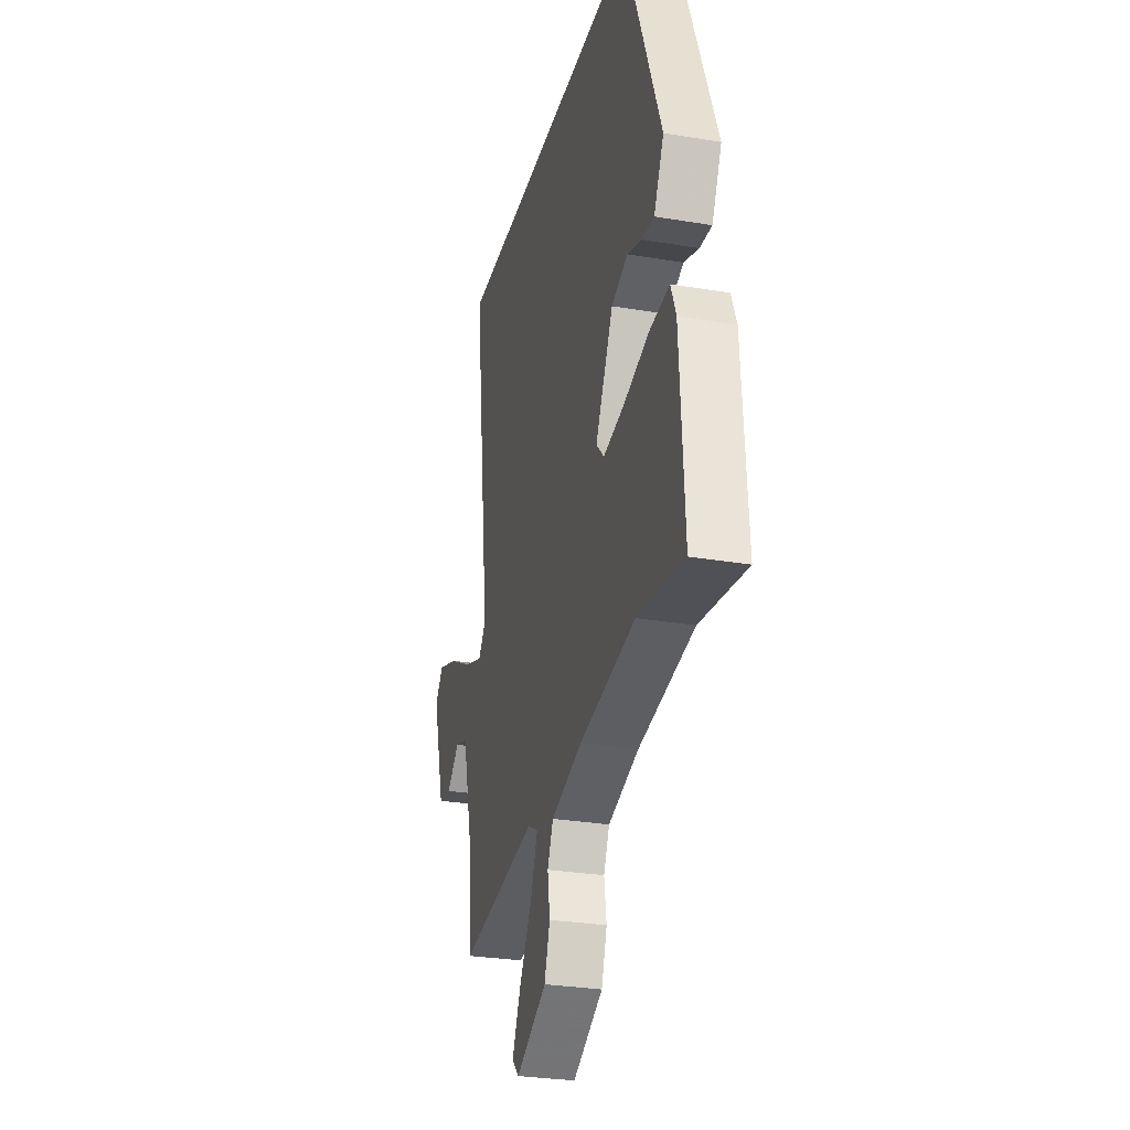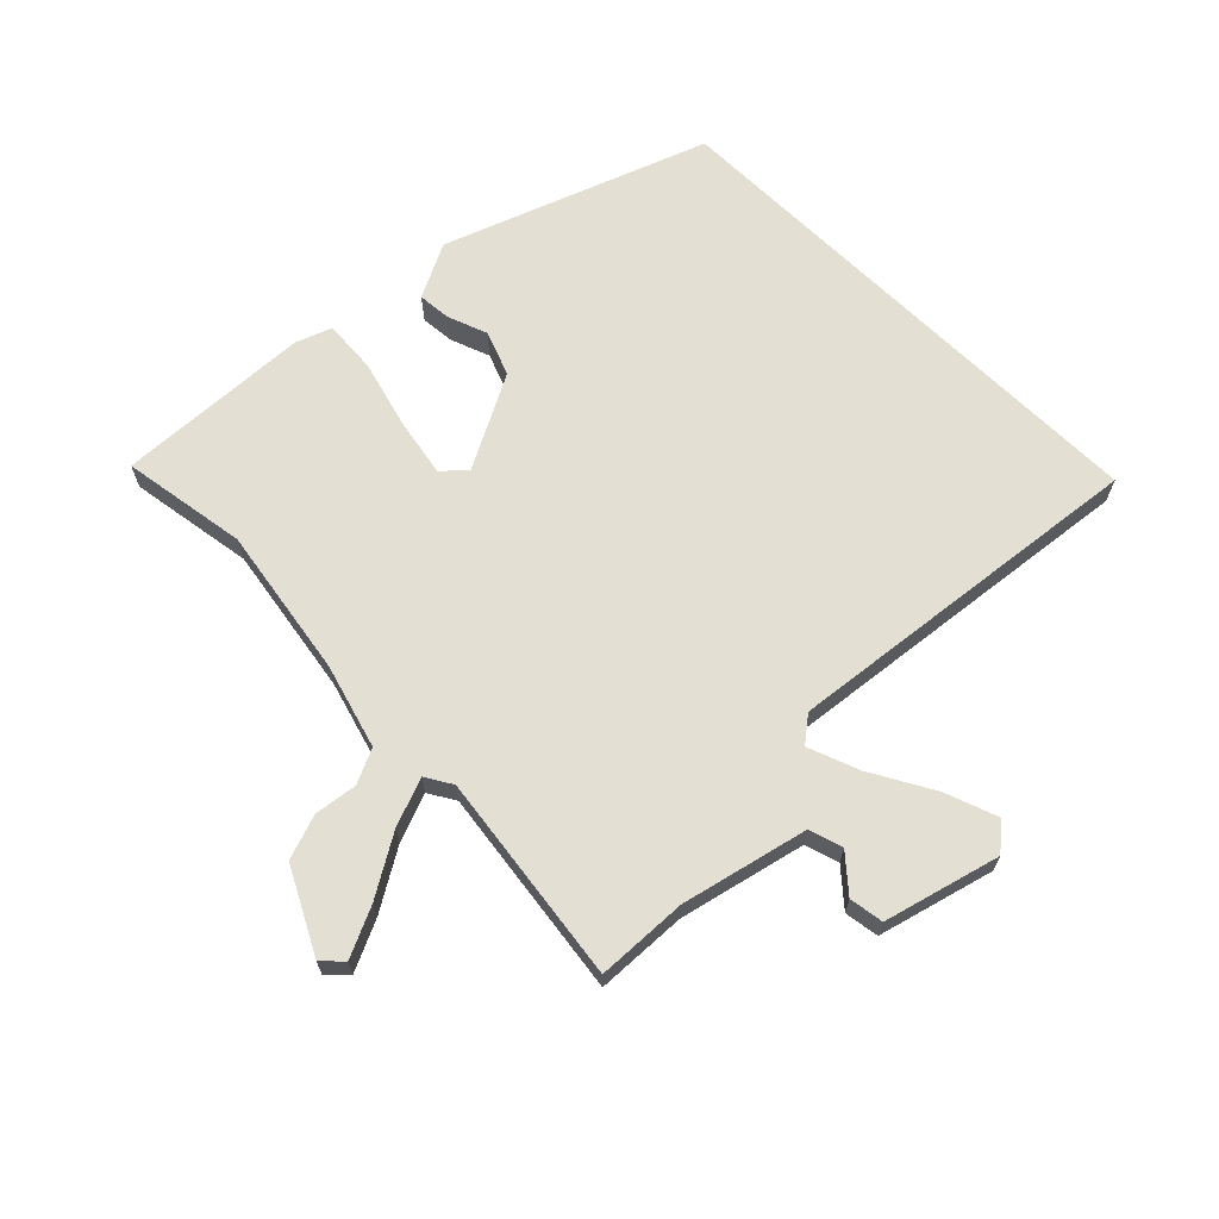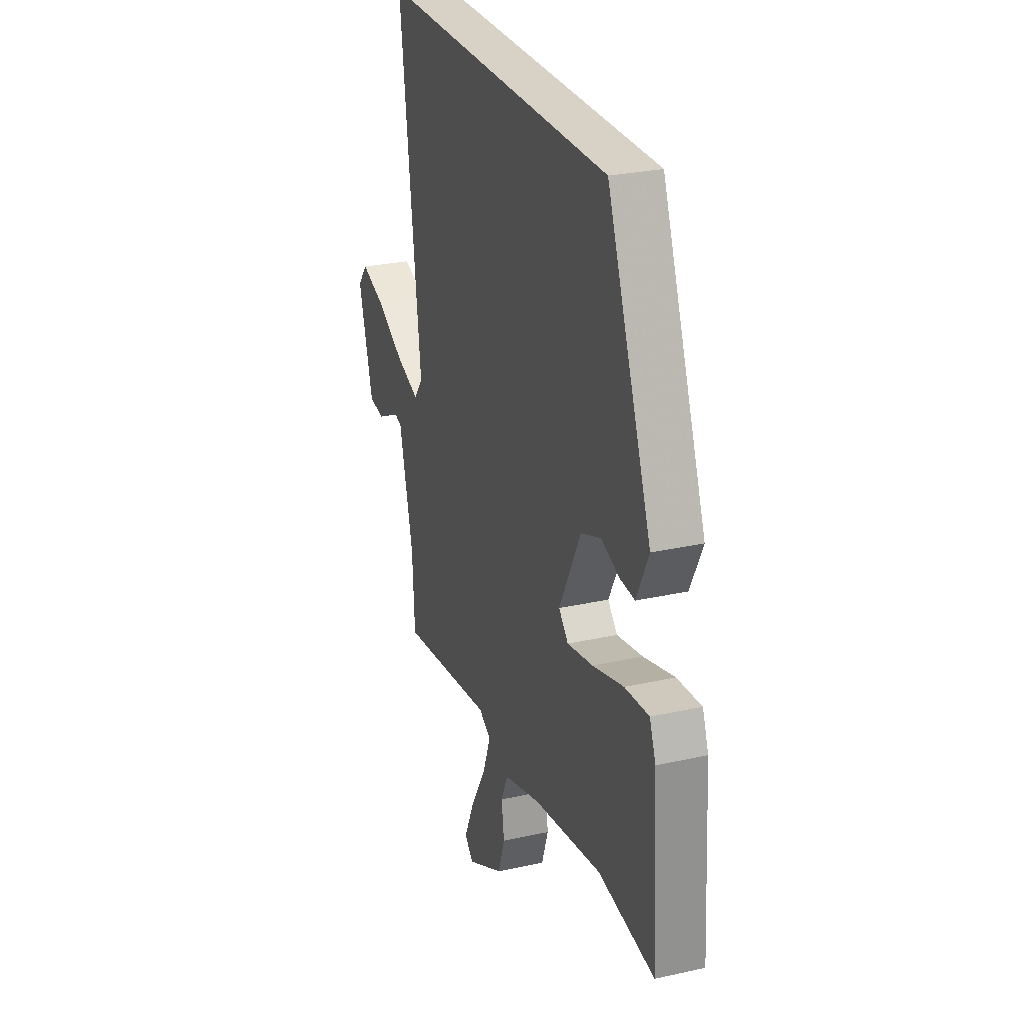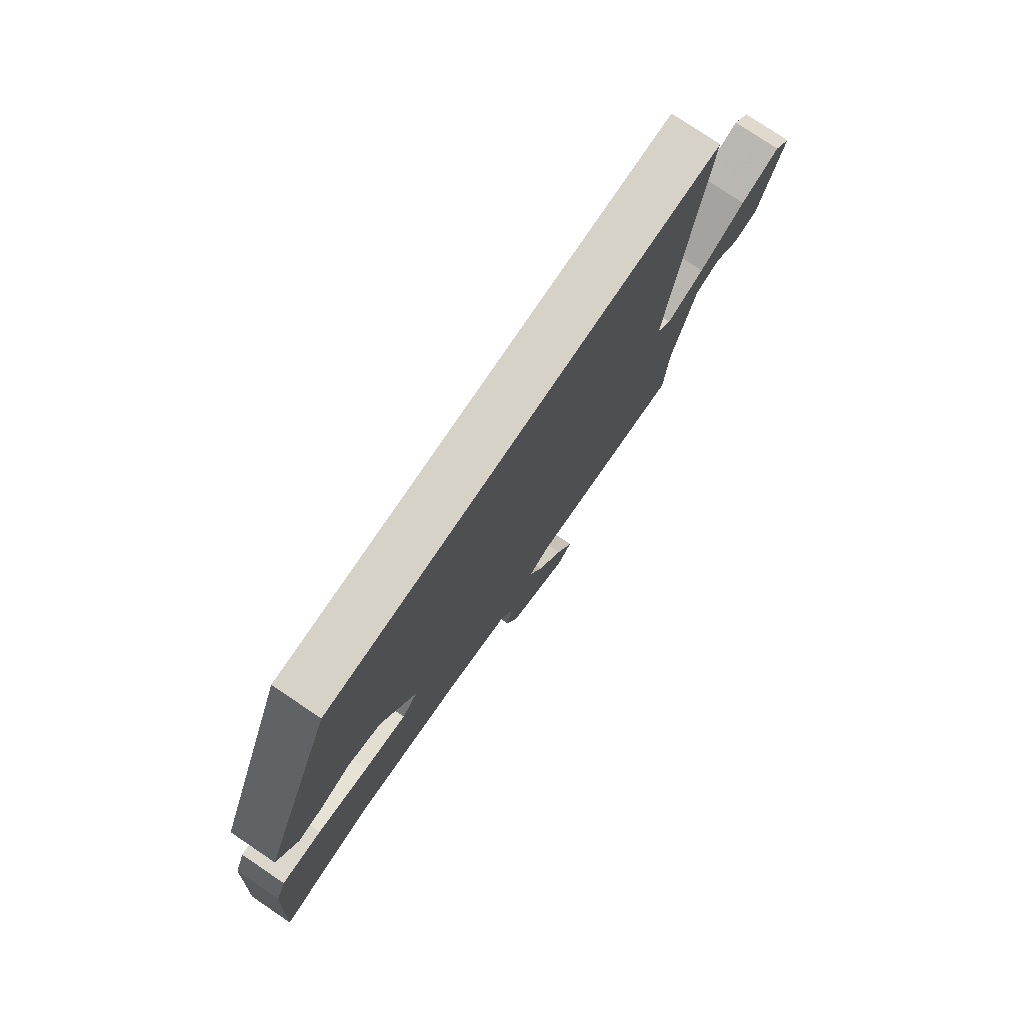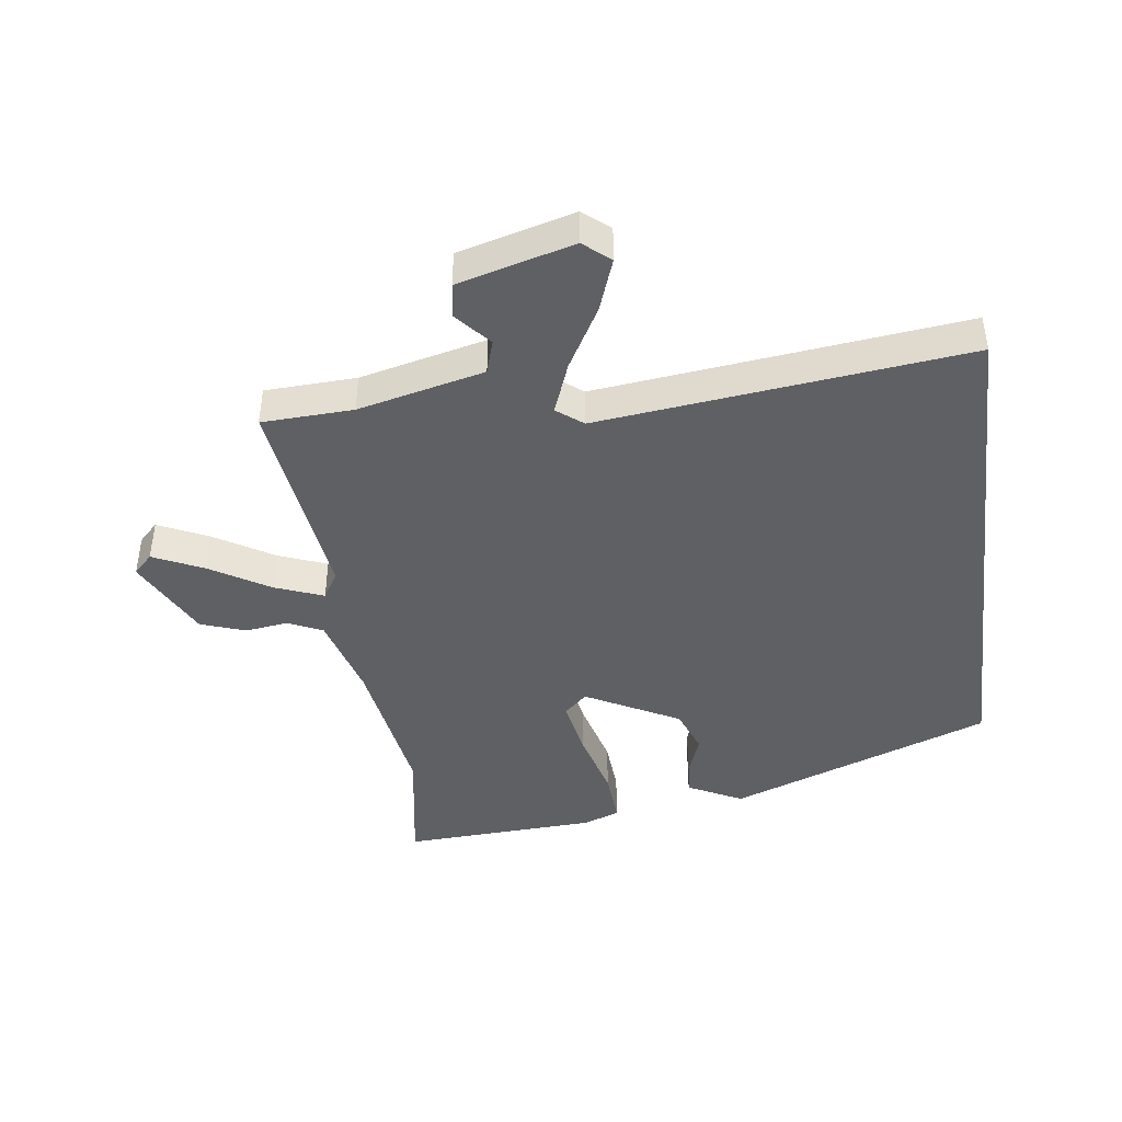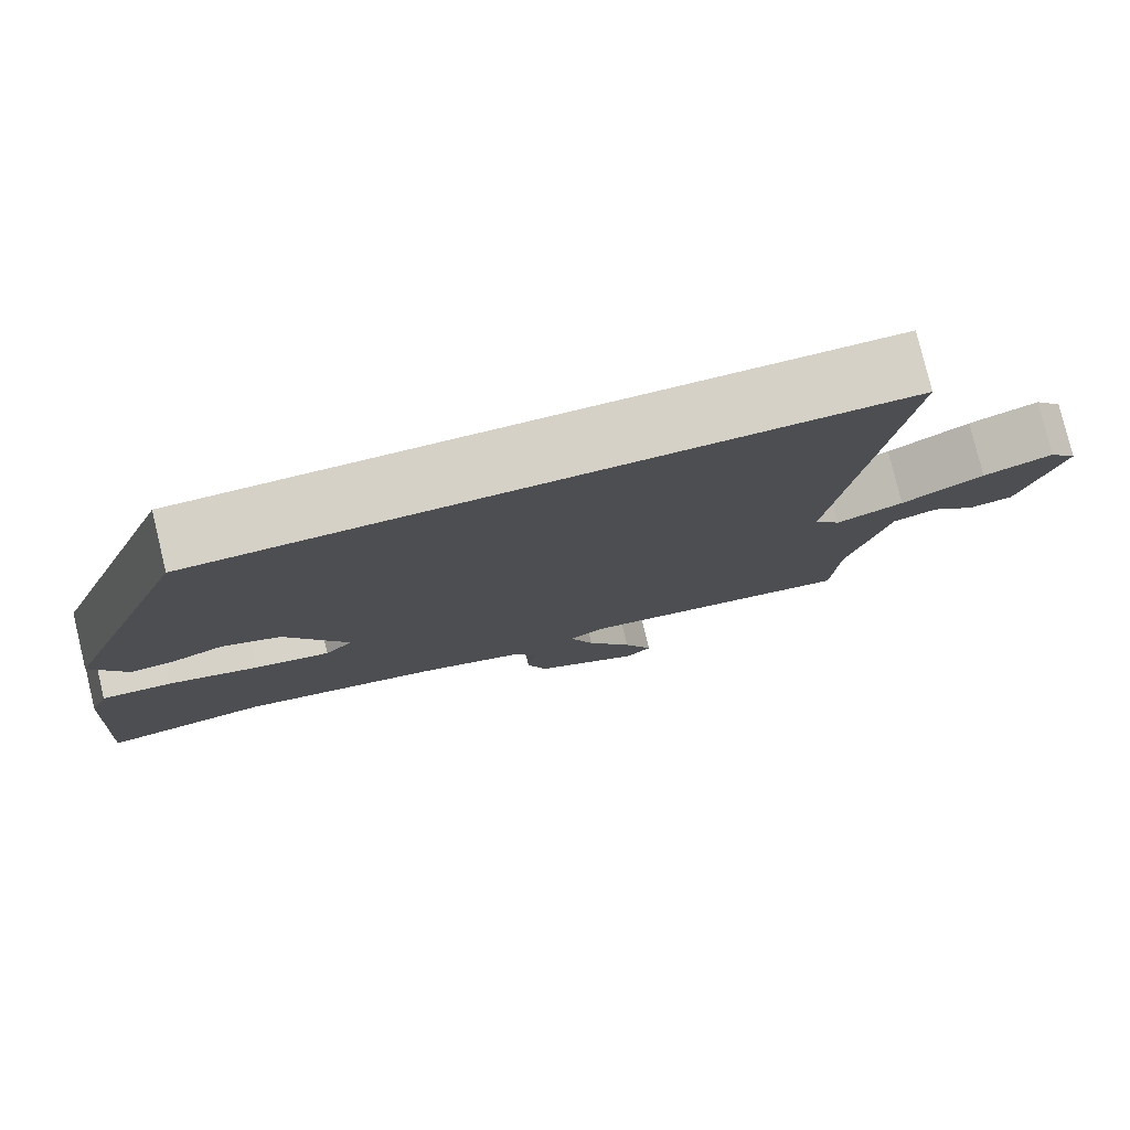
<metadata>
{"format":"obj","ext":"obj","renderer":"f3d","projection":"perspective","resolution":1024,"background":"white","views":[{"elev":-28.7,"azim":75.8,"up":"+Z"},{"elev":66.8,"azim":-135.4,"up":"+Y"},{"elev":27.3,"azim":70.9,"up":"+Z"},{"elev":77.7,"azim":124.0,"up":"+Z"},{"elev":-43.7,"azim":-83.1,"up":"+Y"},{"elev":78.9,"azim":166.4,"up":"+Z"}]}
</metadata>
<code>
v 0.525 0.07 -0.504
v 0.324 0.07 -0.474
v 0.082 0.07 -0.516
v -0.052 0.07 -0.556
v -0.077 0.07 -0.612
v -0.067 0.07 -0.68
v -0.091 0.07 -0.752
v -0.223 0.07 -0.822
v -0.254 0.07 -0.792
v -0.218 0.07 -0.712
v -0.162 0.07 -0.616
v -0.133 0.07 -0.538
v -0.176 0.07 -0.513
v -0.513 0.07 -0.562
v -0.521 0.07 -0.416
v -0.571 0.07 -0.215
v -0.625 0.07 -0.199
v -0.68 0.07 -0.248
v -0.735 0.07 -0.24
v -0.787 0.07 -0.056
v -0.752 0.07 -0.013
v -0.667 0.07 -0.043
v -0.567 0.07 -0.098
v -0.485 0.07 -0.128
v -0.453 0.07 -0.086
v -0.527 0.07 0.5
v 0.311 0.07 0.5
v 0.47 0.07 0.084
v 0.427 0.07 -0.004
v 0.374 0.07 0
v 0.31 0.07 0.023
v 0.239 0.07 -0.005
v 0.162 0.07 -0.156
v 0.196 0.07 -0.192
v 0.288 0.07 -0.174
v 0.398 0.07 -0.143
v 0.484 0.07 -0.136
v 0.506 0.07 -0.193
v 0.525 0 -0.504
v 0.324 0 -0.474
v 0.082 0 -0.516
v -0.052 0 -0.556
v -0.077 0 -0.612
v -0.067 0 -0.68
v -0.091 0 -0.752
v -0.223 0 -0.822
v -0.254 0 -0.792
v -0.218 0 -0.712
v -0.162 0 -0.616
v -0.133 0 -0.538
v -0.176 0 -0.513
v -0.513 0 -0.562
v -0.521 0 -0.416
v -0.571 0 -0.215
v -0.625 0 -0.199
v -0.68 0 -0.248
v -0.735 0 -0.24
v -0.787 0 -0.056
v -0.752 0 -0.013
v -0.667 0 -0.043
v -0.567 0 -0.098
v -0.485 0 -0.128
v -0.453 0 -0.086
v -0.527 0 0.5
v 0.311 0 0.5
v 0.47 0 0.084
v 0.427 0 -0.004
v 0.374 0 0
v 0.31 0 0.023
v 0.239 0 -0.005
v 0.162 0 -0.156
v 0.196 0 -0.192
v 0.288 0 -0.174
v 0.398 0 -0.143
v 0.484 0 -0.136
v 0.506 0 -0.193
f 35 36 37 38
f 34 35 38 1
f 28 29 30 31
f 26 27 28 31
f 25 26 31 32
f 24 25 32 33
f 20 21 22 23
f 20 23 24
f 17 18 19 20
f 16 17 20 24
f 15 16 24 33
f 13 14 15 33
f 8 9 10 11
f 8 11 12
f 5 6 7 8
f 4 5 8 12
f 3 4 12 13
f 34 1 2
f 13 33 34
f 2 3 13 34
f 76 75 74 73
f 39 76 73 72
f 69 68 67 66
f 69 66 65 64
f 70 69 64 63
f 71 70 63 62
f 61 60 59 58
f 62 61 58
f 58 57 56 55
f 62 58 55 54
f 71 62 54 53
f 71 53 52 51
f 49 48 47 46
f 50 49 46
f 46 45 44 43
f 50 46 43 42
f 51 50 42 41
f 40 39 72
f 72 71 51
f 72 51 41 40
f 1 39 40 2
f 2 40 41 3
f 3 41 42 4
f 4 42 43 5
f 5 43 44 6
f 6 44 45 7
f 7 45 46 8
f 8 46 47 9
f 9 47 48 10
f 10 48 49 11
f 11 49 50 12
f 12 50 51 13
f 13 51 52 14
f 14 52 53 15
f 15 53 54 16
f 16 54 55 17
f 17 55 56 18
f 18 56 57 19
f 19 57 58 20
f 20 58 59 21
f 21 59 60 22
f 22 60 61 23
f 23 61 62 24
f 24 62 63 25
f 25 63 64 26
f 26 64 65 27
f 27 65 66 28
f 28 66 67 29
f 29 67 68 30
f 30 68 69 31
f 31 69 70 32
f 32 70 71 33
f 33 71 72 34
f 34 72 73 35
f 35 73 74 36
f 36 74 75 37
f 37 75 76 38
f 38 76 39 1

</code>
